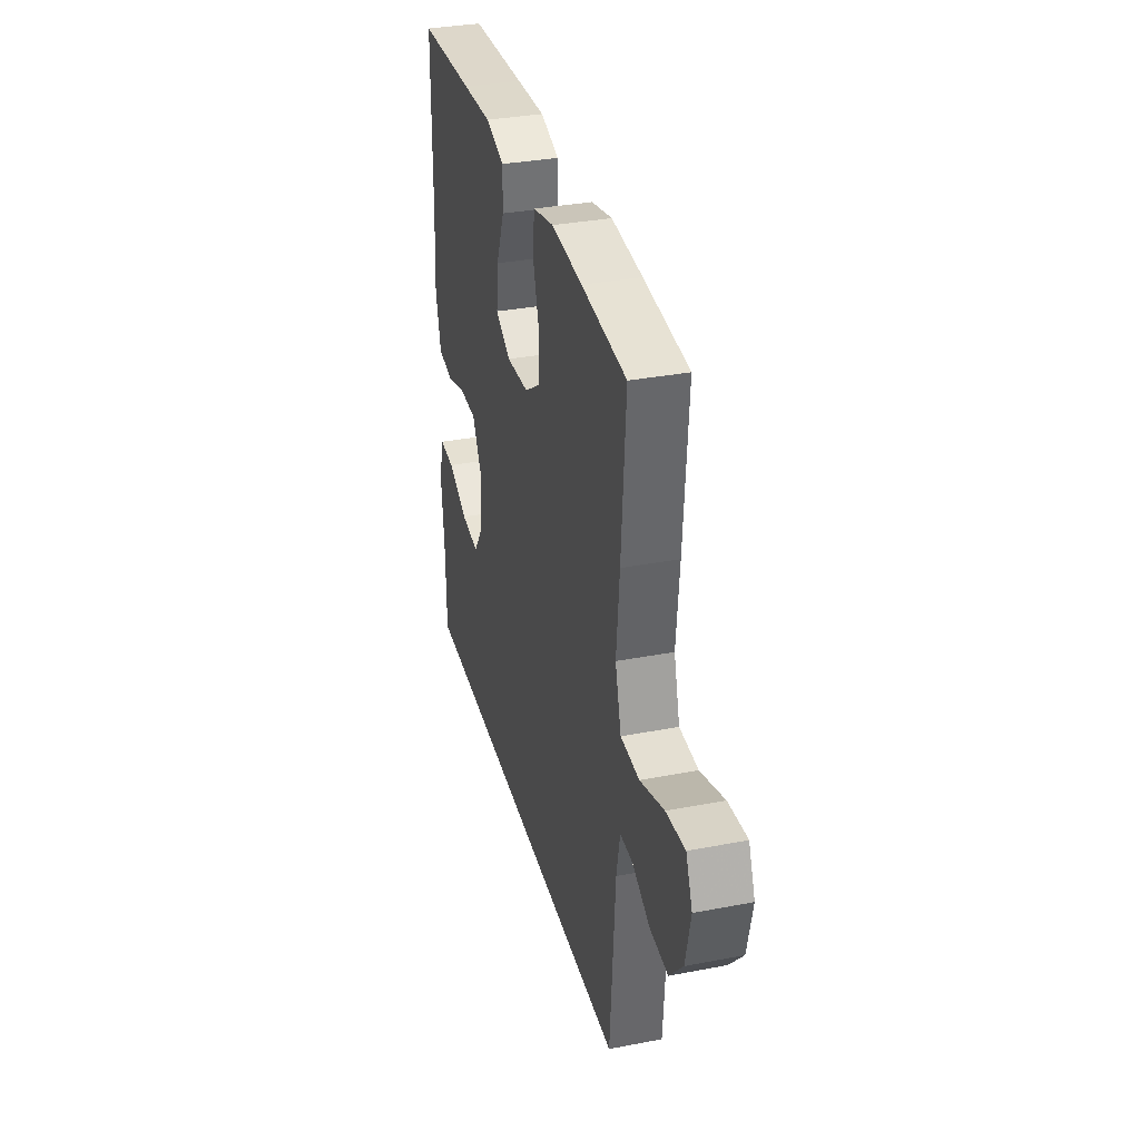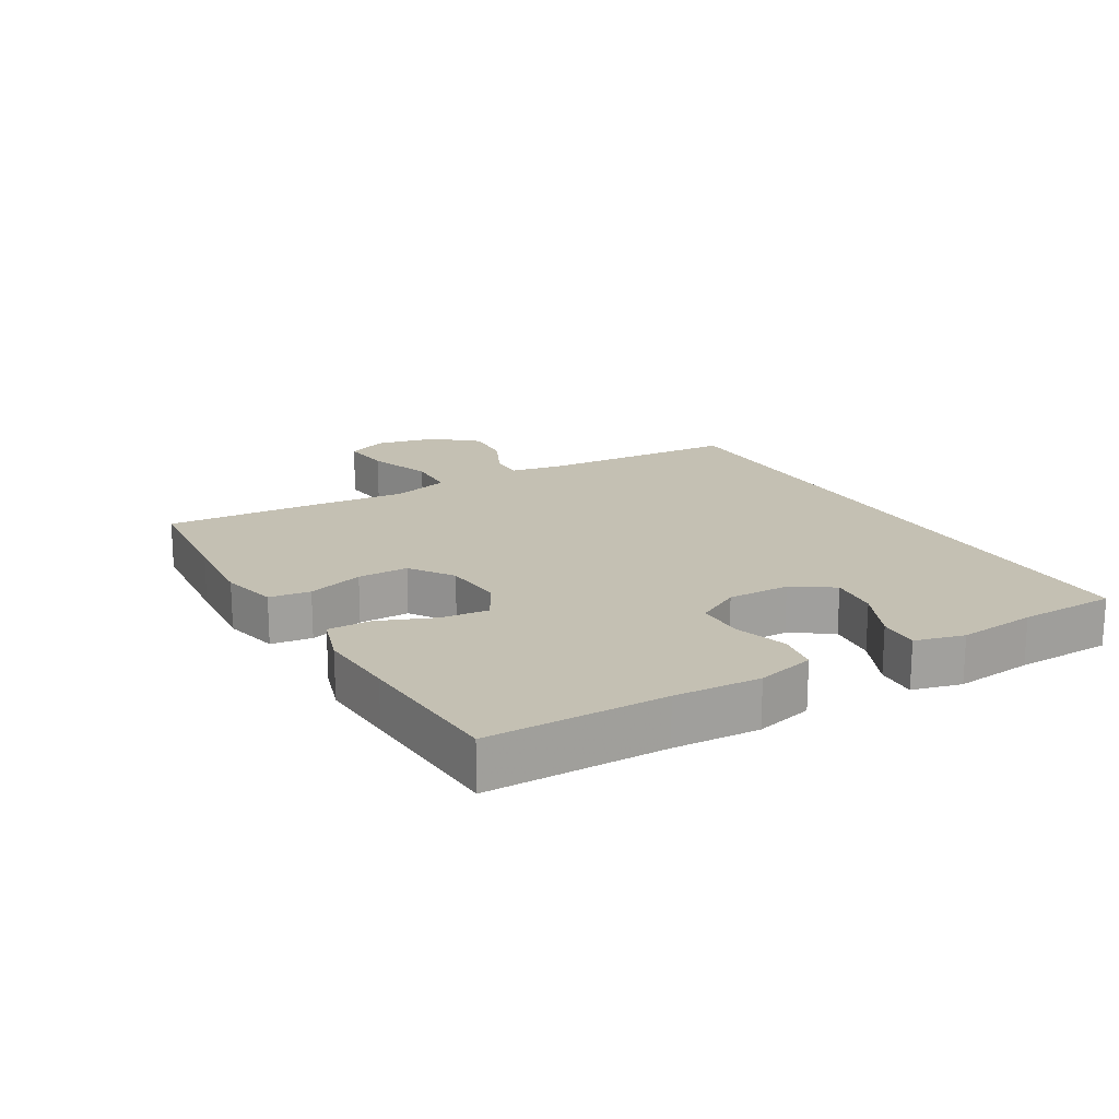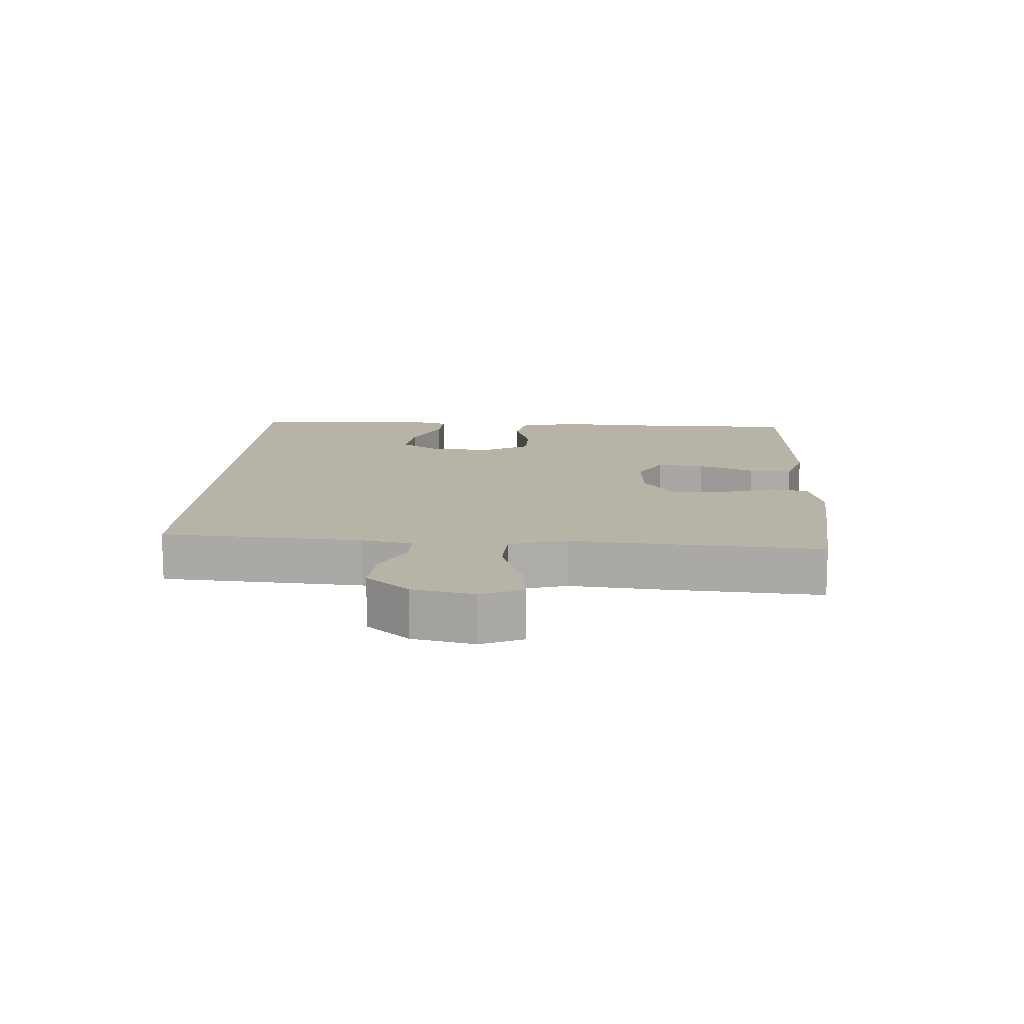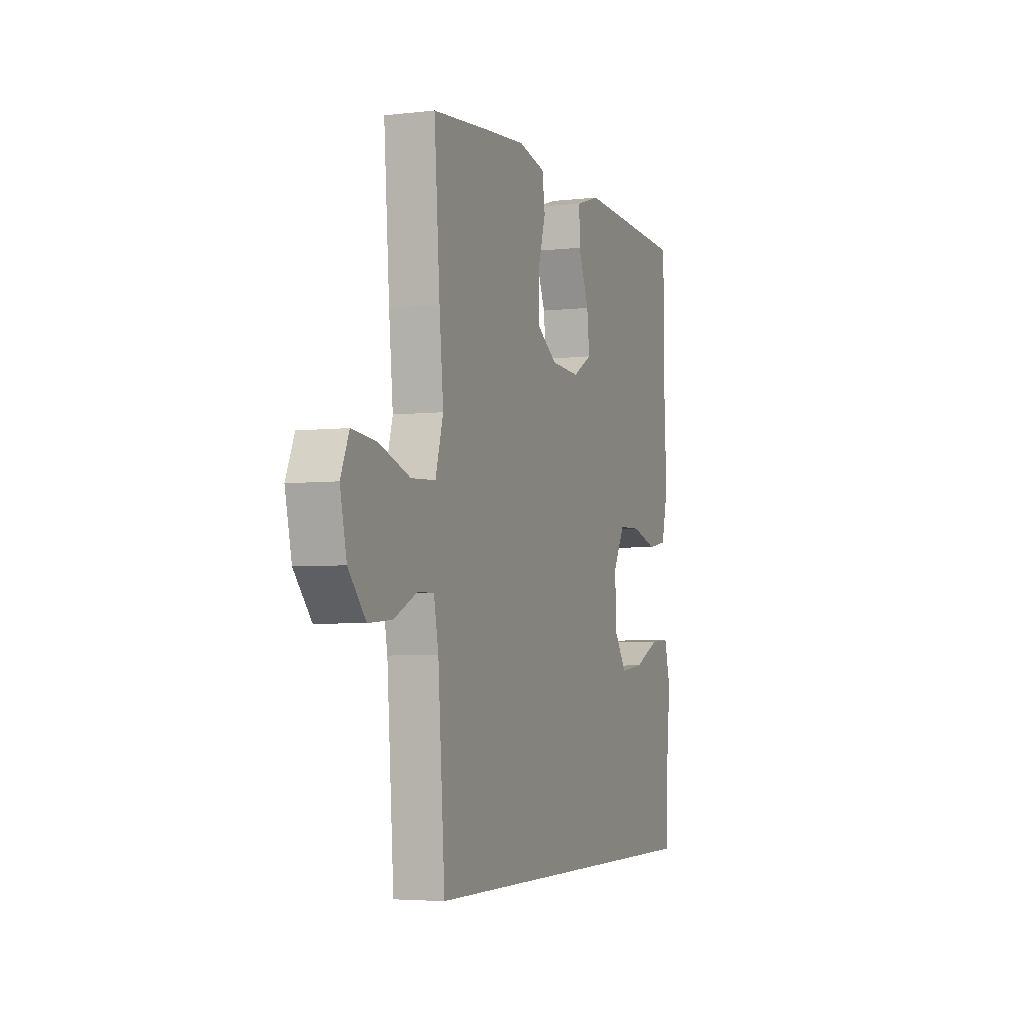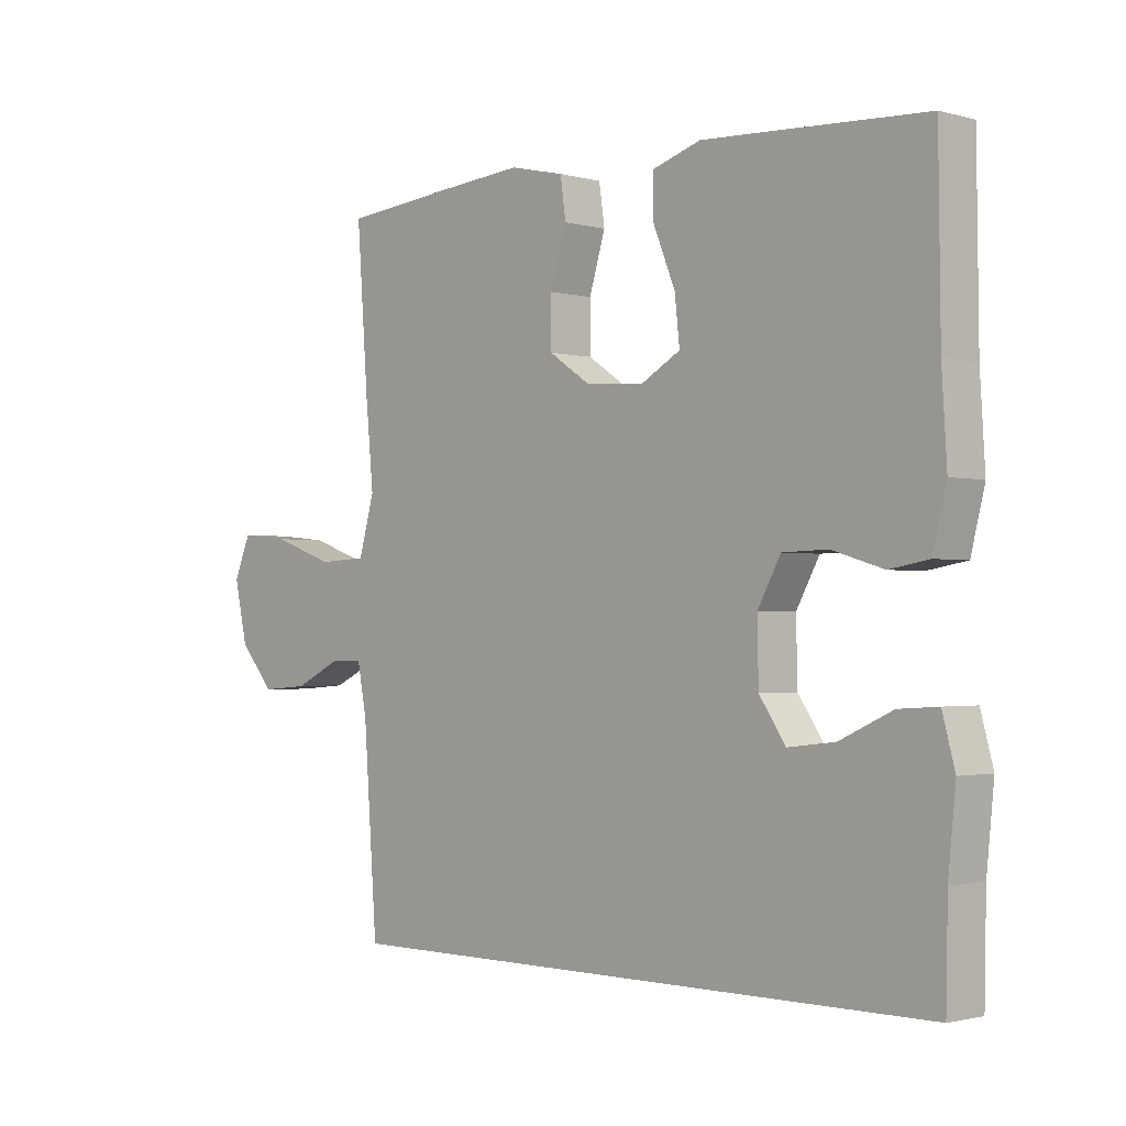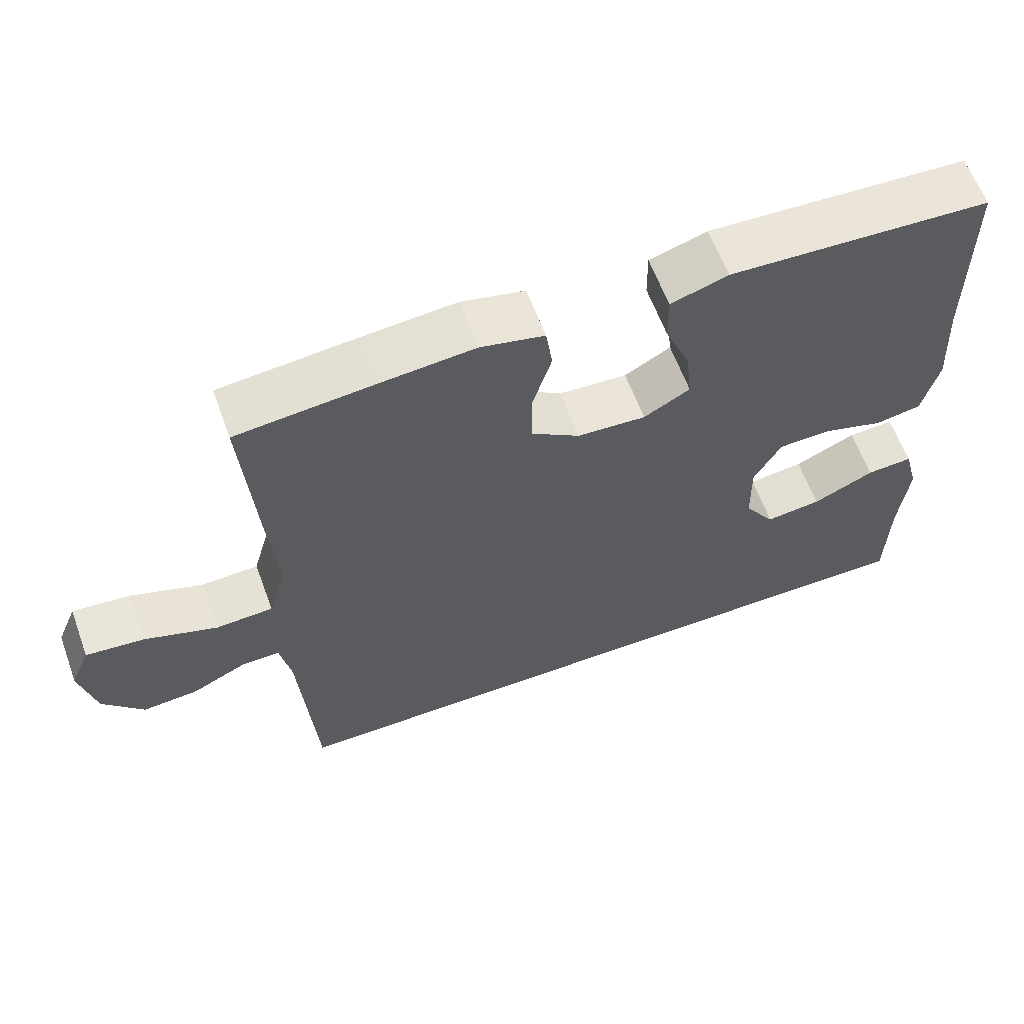
<metadata>
{"format":"obj","ext":"obj","renderer":"f3d","projection":"perspective","resolution":1024,"background":"white","views":[{"elev":33.9,"azim":-104.6,"up":"+Z"},{"elev":18.0,"azim":59.4,"up":"+Y"},{"elev":12.9,"azim":-86.9,"up":"+Y"},{"elev":-4.3,"azim":-69.3,"up":"+Z"},{"elev":-1.6,"azim":45.8,"up":"+Z"},{"elev":61.7,"azim":-20.1,"up":"+Z"}]}
</metadata>
<code>
v 0.5 0.07 0.5
v 0.503 0.07 0.227
v 0.511 0.07 0.095
v 0.489 0.07 0.006
v 0.426 0.07 -0.005
v 0.344 0.07 0.02
v 0.271 0.07 0.018
v 0.234 0.07 -0.05
v 0.236 0.07 -0.146
v 0.278 0.07 -0.208
v 0.354 0.07 -0.199
v 0.438 0.07 -0.16
v 0.501 0.07 -0.156
v 0.521 0.07 -0.231
v 0.509 0.07 -0.351
v 0.506 0.07 -0.5
v -0.461 0.07 -0.5
v -0.483 0.07 -0.192
v -0.498 0.07 -0.114
v -0.551 0.07 -0.115
v -0.625 0.07 -0.151
v -0.701 0.07 -0.157
v -0.757 0.07 -0.092
v -0.778 0.07 0.003
v -0.751 0.07 0.067
v -0.672 0.07 0.059
v -0.572 0.07 0.024
v -0.494 0.07 0.028
v -0.469 0.07 0.117
v -0.482 0.07 0.253
v -0.5 0.07 0.5
v -0.313 0.07 0.518
v -0.184 0.07 0.529
v -0.097 0.07 0.509
v -0.088 0.07 0.446
v -0.114 0.07 0.36
v -0.114 0.07 0.282
v -0.047 0.07 0.237
v 0.047 0.07 0.231
v 0.11 0.07 0.267
v 0.102 0.07 0.34
v 0.067 0.07 0.426
v 0.066 0.07 0.493
v 0.144 0.07 0.518
v 0.266 0.07 0.512
v 0.5 0 0.5
v 0.503 0 0.227
v 0.511 0 0.095
v 0.489 0 0.006
v 0.426 0 -0.005
v 0.344 0 0.02
v 0.271 0 0.018
v 0.234 0 -0.05
v 0.236 0 -0.146
v 0.278 0 -0.208
v 0.354 0 -0.199
v 0.438 0 -0.16
v 0.501 0 -0.156
v 0.521 0 -0.231
v 0.509 0 -0.351
v 0.506 0 -0.5
v -0.461 0 -0.5
v -0.483 0 -0.192
v -0.498 0 -0.114
v -0.551 0 -0.115
v -0.625 0 -0.151
v -0.701 0 -0.157
v -0.757 0 -0.092
v -0.778 0 0.003
v -0.751 0 0.067
v -0.672 0 0.059
v -0.572 0 0.024
v -0.494 0 0.028
v -0.469 0 0.117
v -0.482 0 0.253
v -0.5 0 0.5
v -0.313 0 0.518
v -0.184 0 0.529
v -0.097 0 0.509
v -0.088 0 0.446
v -0.114 0 0.36
v -0.114 0 0.282
v -0.047 0 0.237
v 0.047 0 0.231
v 0.11 0 0.267
v 0.102 0 0.34
v 0.067 0 0.426
v 0.066 0 0.493
v 0.144 0 0.518
v 0.266 0 0.512
f 44 45 1 2
f 41 42 43 44
f 40 41 44 2
f 39 40 2 3
f 38 39 3 4
f 33 34 35 36
f 33 36 37
f 32 33 37
f 29 30 31 32
f 28 29 32 37
f 24 25 26 27
f 24 27 28
f 23 24 28
f 20 21 22 23
f 19 20 23 28
f 18 19 28 37
f 15 16 17 18
f 11 12 13 14
f 10 11 14 15
f 38 4 5 6
f 38 6 7
f 37 38 7 8
f 18 37 8 9
f 10 15 18
f 9 10 18
f 47 46 90 89
f 89 88 87 86
f 47 89 86 85
f 48 47 85 84
f 49 48 84 83
f 81 80 79 78
f 82 81 78
f 82 78 77
f 77 76 75 74
f 82 77 74 73
f 72 71 70 69
f 73 72 69
f 73 69 68
f 68 67 66 65
f 73 68 65 64
f 82 73 64 63
f 63 62 61 60
f 59 58 57 56
f 60 59 56 55
f 51 50 49 83
f 52 51 83
f 53 52 83 82
f 54 53 82 63
f 63 60 55
f 63 55 54
f 1 46 47 2
f 2 47 48 3
f 3 48 49 4
f 4 49 50 5
f 5 50 51 6
f 6 51 52 7
f 7 52 53 8
f 8 53 54 9
f 9 54 55 10
f 10 55 56 11
f 11 56 57 12
f 12 57 58 13
f 13 58 59 14
f 14 59 60 15
f 15 60 61 16
f 16 61 62 17
f 17 62 63 18
f 18 63 64 19
f 19 64 65 20
f 20 65 66 21
f 21 66 67 22
f 22 67 68 23
f 23 68 69 24
f 24 69 70 25
f 25 70 71 26
f 26 71 72 27
f 27 72 73 28
f 28 73 74 29
f 29 74 75 30
f 30 75 76 31
f 31 76 77 32
f 32 77 78 33
f 33 78 79 34
f 34 79 80 35
f 35 80 81 36
f 36 81 82 37
f 37 82 83 38
f 38 83 84 39
f 39 84 85 40
f 40 85 86 41
f 41 86 87 42
f 42 87 88 43
f 43 88 89 44
f 44 89 90 45
f 45 90 46 1

</code>
